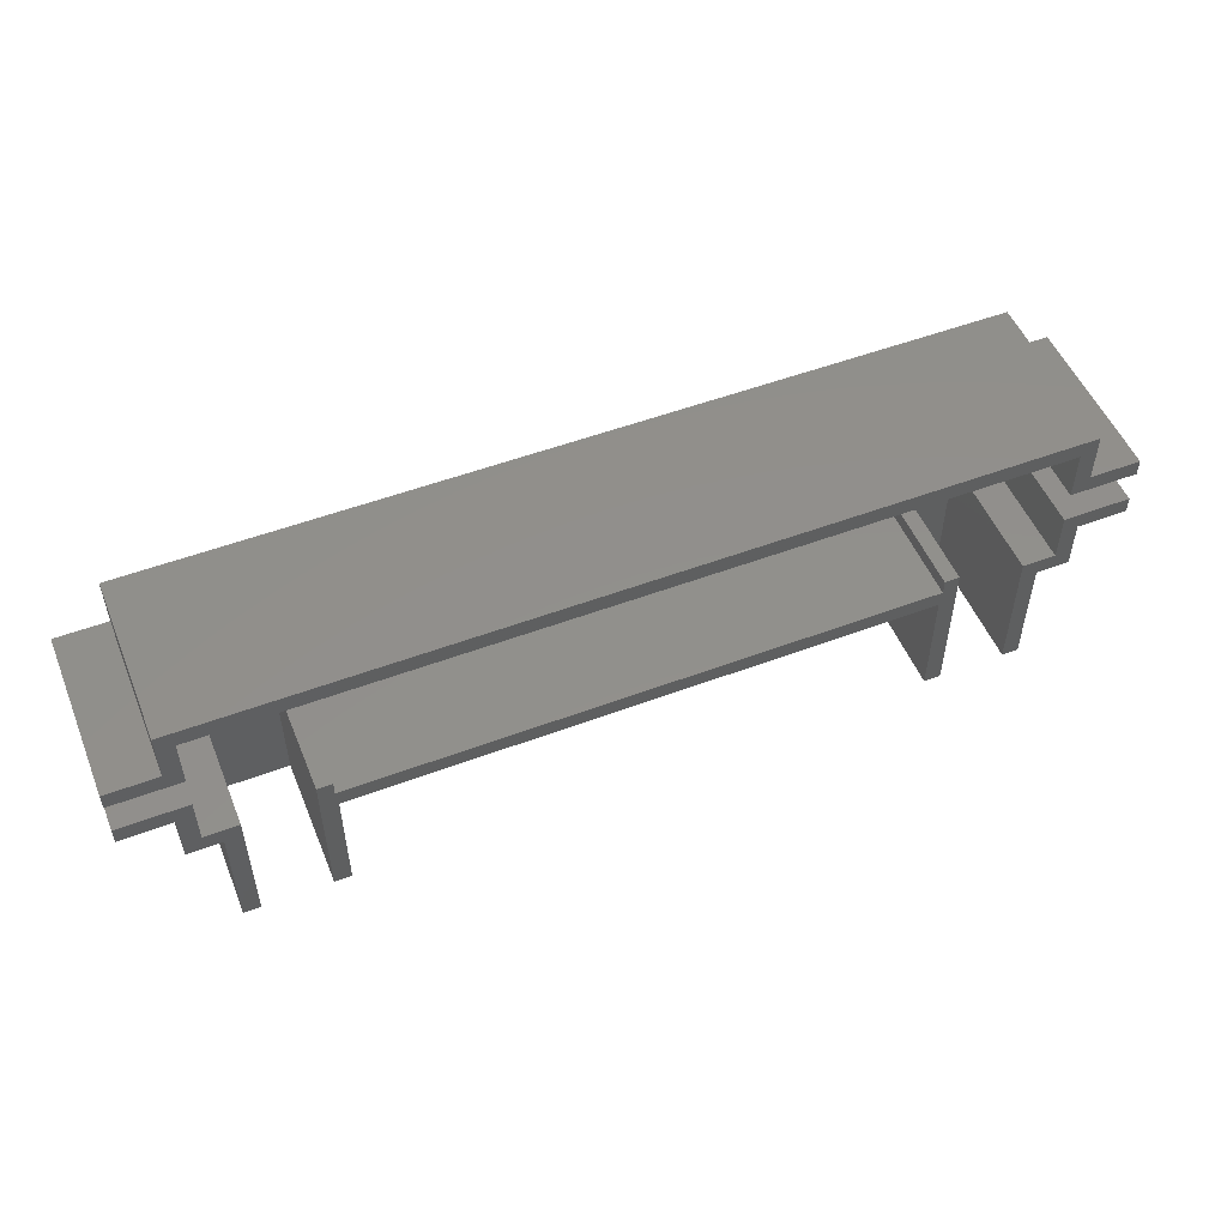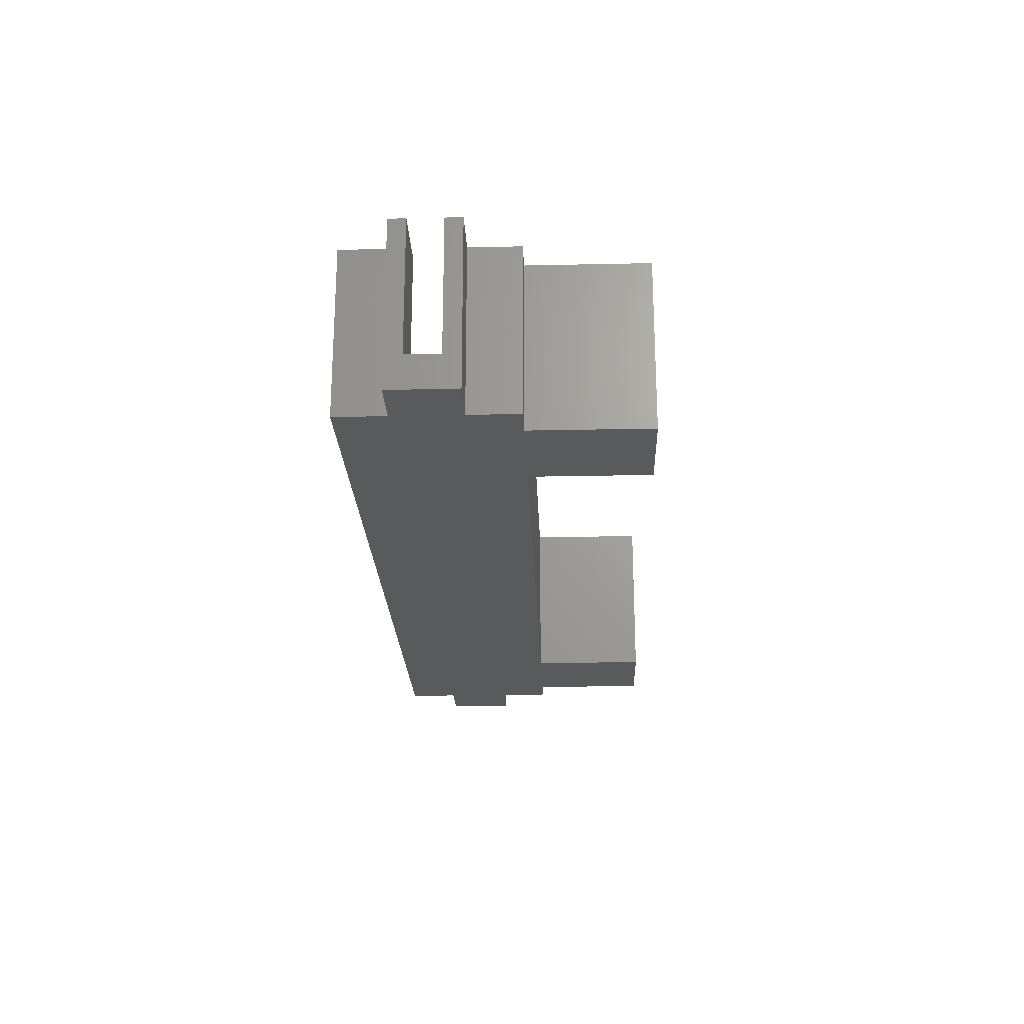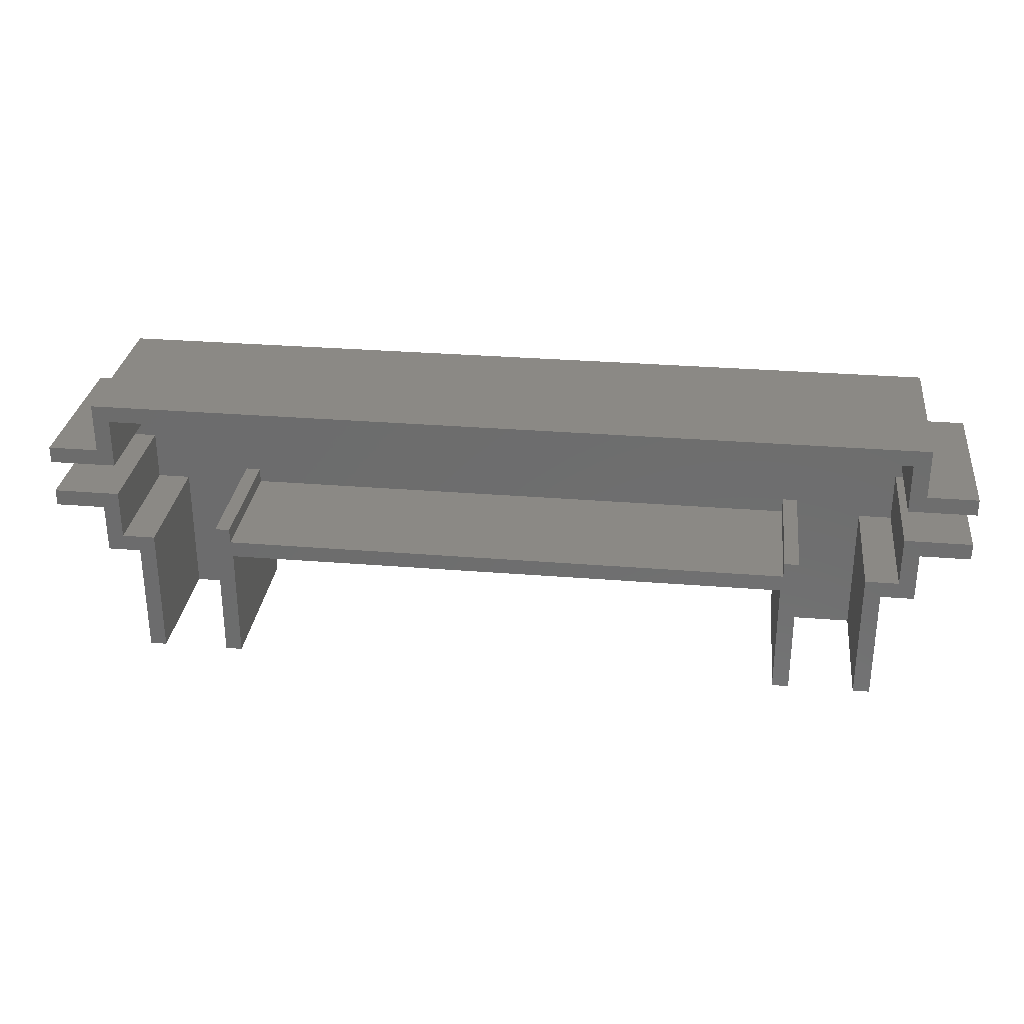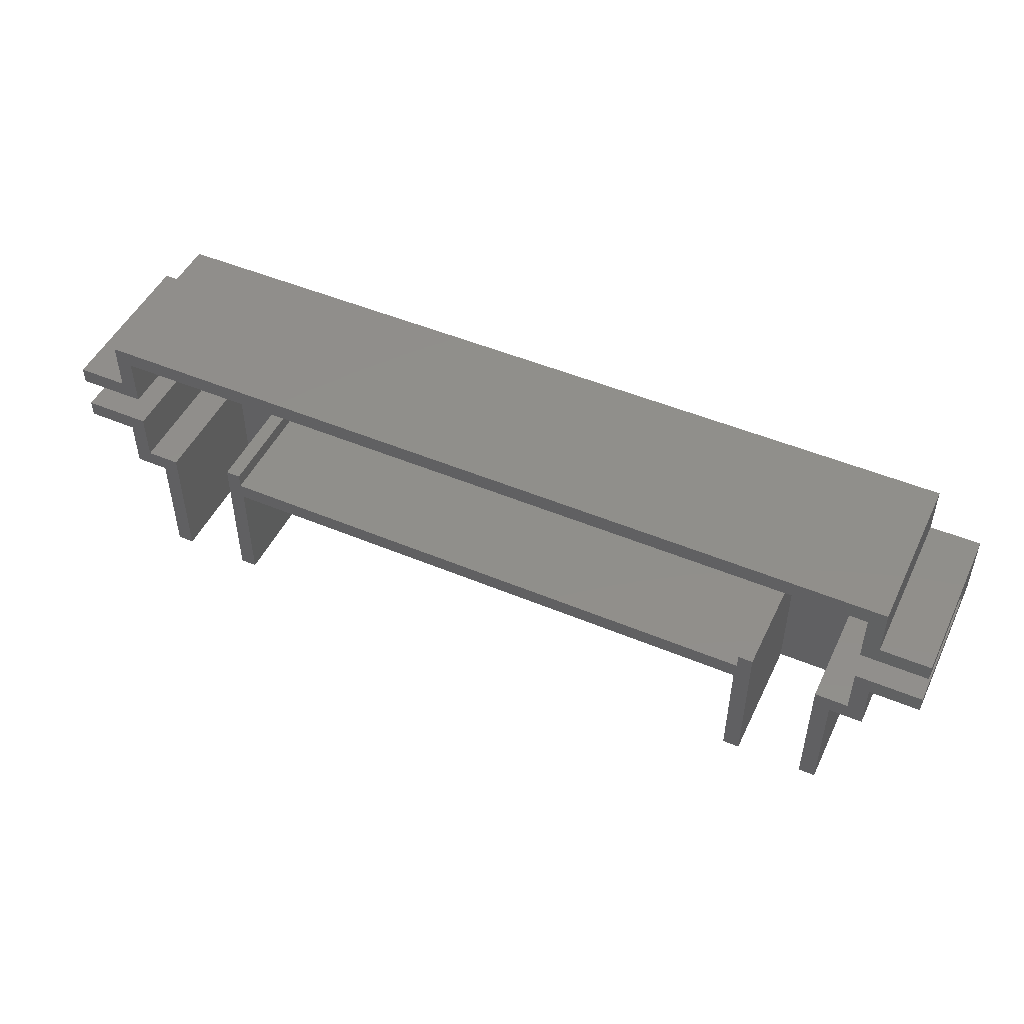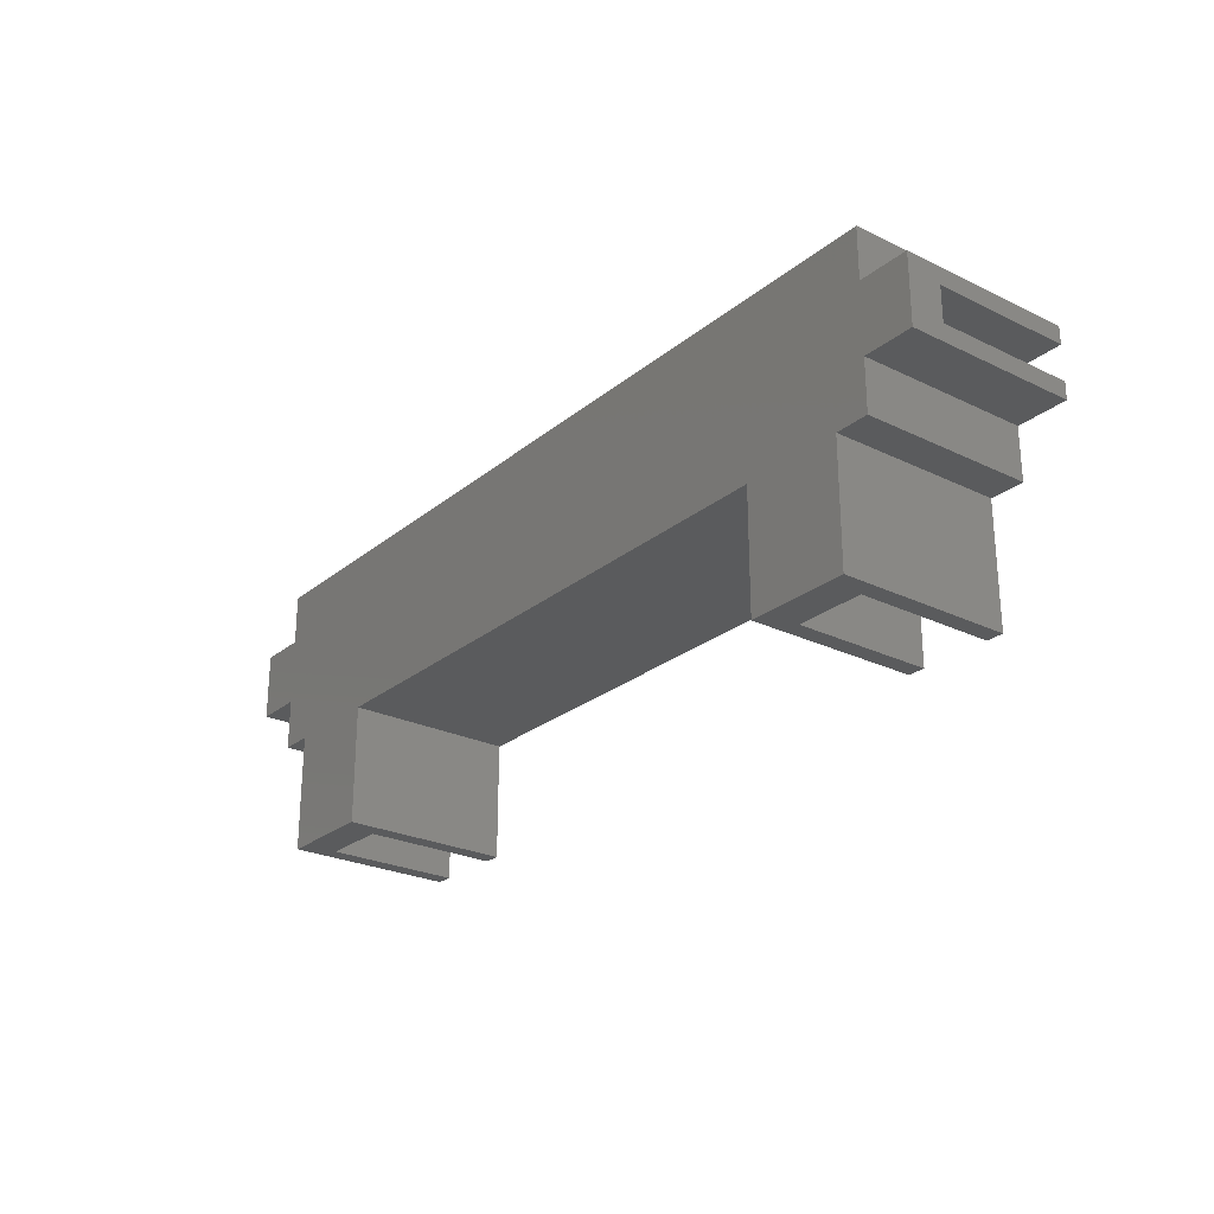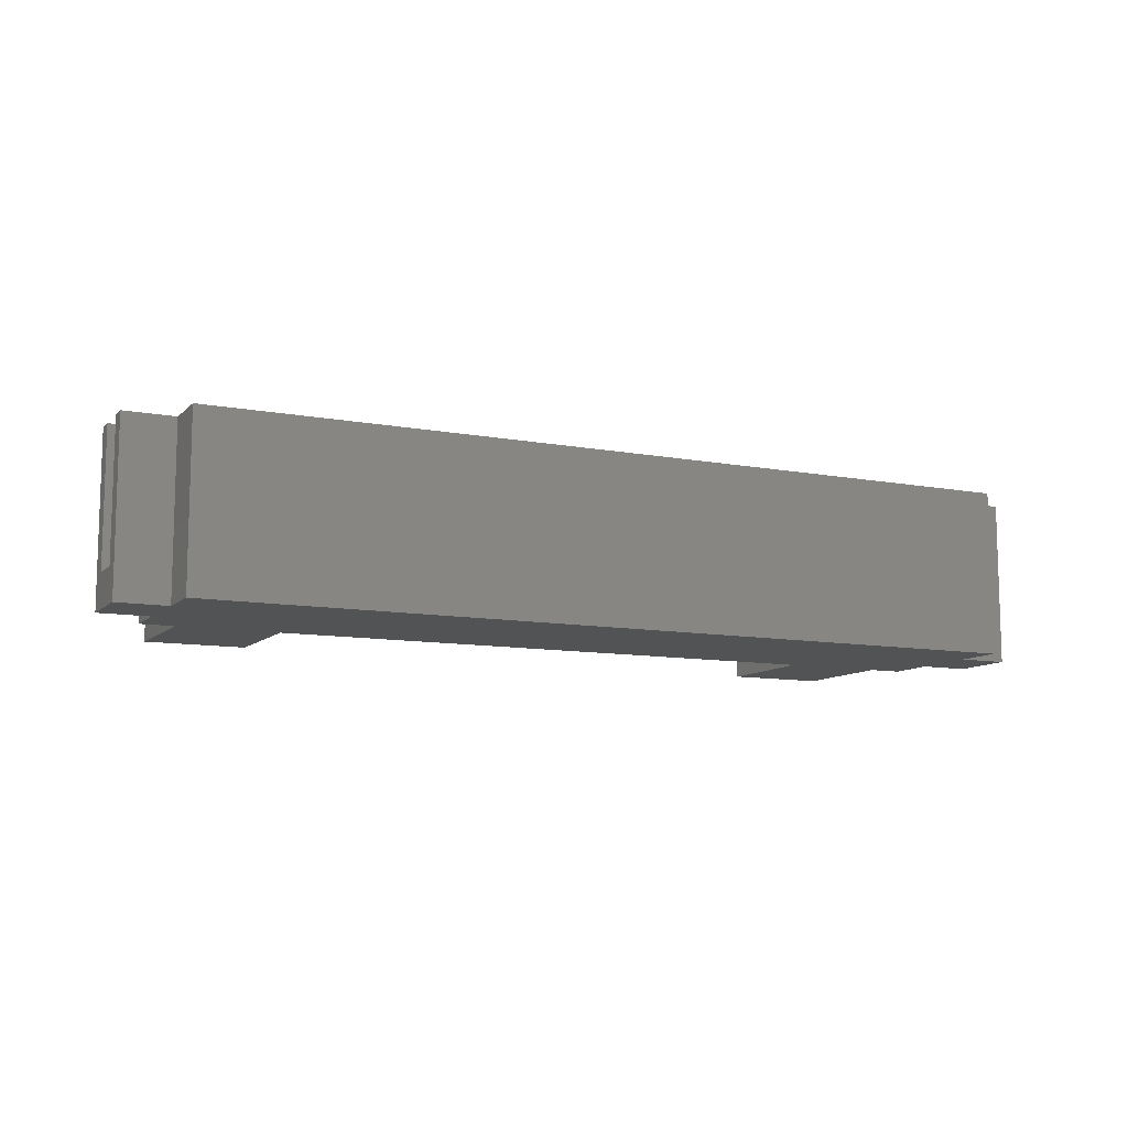
<metadata>
{"format":"stl","ext":"stl","renderer":"f3d","projection":"perspective","resolution":1024,"background":"white","views":[{"elev":52.0,"azim":-22.1,"up":"+Y"},{"elev":-22.7,"azim":-87.9,"up":"+Z"},{"elev":29.8,"azim":6.8,"up":"+Y"},{"elev":48.7,"azim":25.0,"up":"+Y"},{"elev":-25.4,"azim":-127.9,"up":"+Y"},{"elev":-10.1,"azim":154.3,"up":"+Z"}]}
</metadata>
<code>
# stl→obj: 88 verts, 172 faces
v 56.25 6.25 10
v 55 5 10
v 56.25 2.5 10
v -5 5 10
v -6.25 6.25 10
v -6.25 2.5 10
v -5 1.25 10
v -10 1.25 10
v -10 2.5 10
v 60 1.25 10
v 60 2.5 10
v 55 1.25 10
v -5 -1.25 10
v -6.25 -2.5 10
v -5 -5 10
v -10 -1.25 10
v -10 -2.5 10
v -2.5 -5 10
v -3.75 -6.25 10
v -2.5 -15 10
v -6.25 -6.25 10
v -3.75 -15 10
v 3.611 -3.889 10
v 2.5 -3.889 10
v 3.611 -5 10
v 46.39 -5 10
v 3.75 -6.25 10
v 46.25 -6.25 10
v 2.5 -15 10
v 3.75 -15 10
v 47.5 -3.889 10
v 46.39 -3.889 10
v 47.5 -15 10
v 46.25 -15 10
v 60 -1.25 10
v 56.25 -2.5 10
v 60 -2.5 10
v 55 -1.25 10
v 55 -5 10
v 56.25 -6.25 10
v 53.75 -6.25 10
v 52.5 -5 10
v 52.5 -15 10
v 53.75 -15 10
v -6.25 2.5 -2.5
v -10 2.5 -2.5
v 60 2.5 -2.5
v 56.25 2.5 -2.5
v 56.25 -2.5 -2.5
v 60 -2.5 -2.5
v -10 -2.5 -2.5
v -6.25 -2.5 -2.5
v 3.75 -15 -2.5
v -3.75 -15 -2.5
v 3.75 -6.25 -2.5
v 53.75 -15 -2.5
v 46.25 -15 -2.5
v 53.75 -6.25 -2.5
v 56.25 -6.25 -2.5
v 46.25 -6.25 -2.5
v 56.25 6.25 -2.5
v -3.75 -6.25 -2.5
v -6.25 -6.25 -2.5
v -6.25 6.25 -2.5
v -10 1.25 0
v -5 -1.25 0
v -5 1.25 0
v -10 -1.25 0
v 47.5 -3.889 0
v 55 1.25 0
v 55 5 0
v 55 -1.25 0
v 52.5 -5 0
v 55 -5 0
v 47.5 -15 0
v 46.39 -3.889 0
v 3.611 -3.889 0
v 46.39 -5 0
v -5 5 0
v 2.5 -3.889 0
v -2.5 -5 0
v 2.5 -15 0
v -5 -5 0
v 60 -1.25 0
v 60 1.25 0
v 52.5 -15 0
v 3.611 -5 0
v -2.5 -15 0
f 1 2 3
f 1 4 2
f 5 4 1
f 6 4 5
f 4 6 7
f 8 6 9
f 6 8 7
f 3 10 11
f 3 12 10
f 12 3 2
f 13 14 15
f 16 14 13
f 14 16 17
f 18 19 20
f 15 19 18
f 15 21 19
f 21 15 14
f 20 19 22
f 23 24 25
f 26 27 28
f 25 27 26
f 24 27 25
f 27 24 29
f 27 29 30
f 26 31 32
f 28 31 26
f 31 28 33
f 33 28 34
f 35 36 37
f 38 36 35
f 39 36 38
f 36 39 40
f 39 41 40
f 42 41 39
f 43 41 42
f 41 43 44
f 45 9 6
f 9 45 46
f 47 3 11
f 3 47 48
f 49 37 36
f 37 49 50
f 51 14 17
f 14 51 52
f 53 54 55
f 56 57 58
f 58 49 59
f 60 49 58
f 49 60 48
f 60 58 57
f 48 60 61
f 55 61 60
f 62 55 54
f 52 55 62
f 52 62 63
f 55 52 45
f 55 45 64
f 55 64 61
f 49 47 50
f 47 49 48
f 51 45 52
f 45 51 46
f 40 49 36
f 49 40 59
f 63 14 52
f 14 63 21
f 3 61 1
f 61 3 48
f 45 5 64
f 5 45 6
f 61 5 1
f 5 61 64
f 58 40 41
f 40 58 59
f 63 19 21
f 19 63 62
f 54 19 62
f 19 54 22
f 30 55 27
f 55 30 53
f 44 58 41
f 58 44 56
f 57 28 60
f 28 57 34
f 55 28 27
f 28 55 60
f 65 66 67
f 66 65 68
f 69 70 71
f 70 69 72
f 72 73 74
f 75 73 69
f 72 69 73
f 71 76 69
f 76 77 78
f 71 77 76
f 79 77 71
f 80 81 82
f 77 79 80
f 67 80 79
f 66 80 67
f 80 66 81
f 81 66 83
f 70 84 85
f 84 70 72
f 73 75 86
f 78 77 87
f 82 81 88
f 69 32 31
f 32 69 76
f 33 69 31
f 69 33 75
f 86 42 73
f 42 86 43
f 74 42 39
f 42 74 73
f 74 38 72
f 38 74 39
f 84 38 35
f 38 84 72
f 70 10 12
f 10 70 85
f 70 2 71
f 2 70 12
f 79 2 4
f 2 79 71
f 7 79 4
f 79 7 67
f 65 7 8
f 7 65 67
f 66 16 13
f 16 66 68
f 15 66 13
f 66 15 83
f 81 15 18
f 15 81 83
f 20 81 18
f 81 20 88
f 82 24 80
f 24 82 29
f 77 24 23
f 24 77 80
f 25 77 23
f 77 25 87
f 78 25 26
f 25 78 87
f 78 32 76
f 32 78 26
f 46 65 9
f 46 68 65
f 51 68 46
f 17 68 51
f 68 17 16
f 9 65 8
f 35 37 84
f 85 11 10
f 11 85 47
f 84 47 85
f 84 50 47
f 50 84 37
f 22 88 20
f 88 54 82
f 54 88 22
f 82 30 29
f 82 53 30
f 53 82 54
f 34 75 33
f 75 57 86
f 57 75 34
f 86 44 43
f 86 56 44
f 56 86 57

</code>
